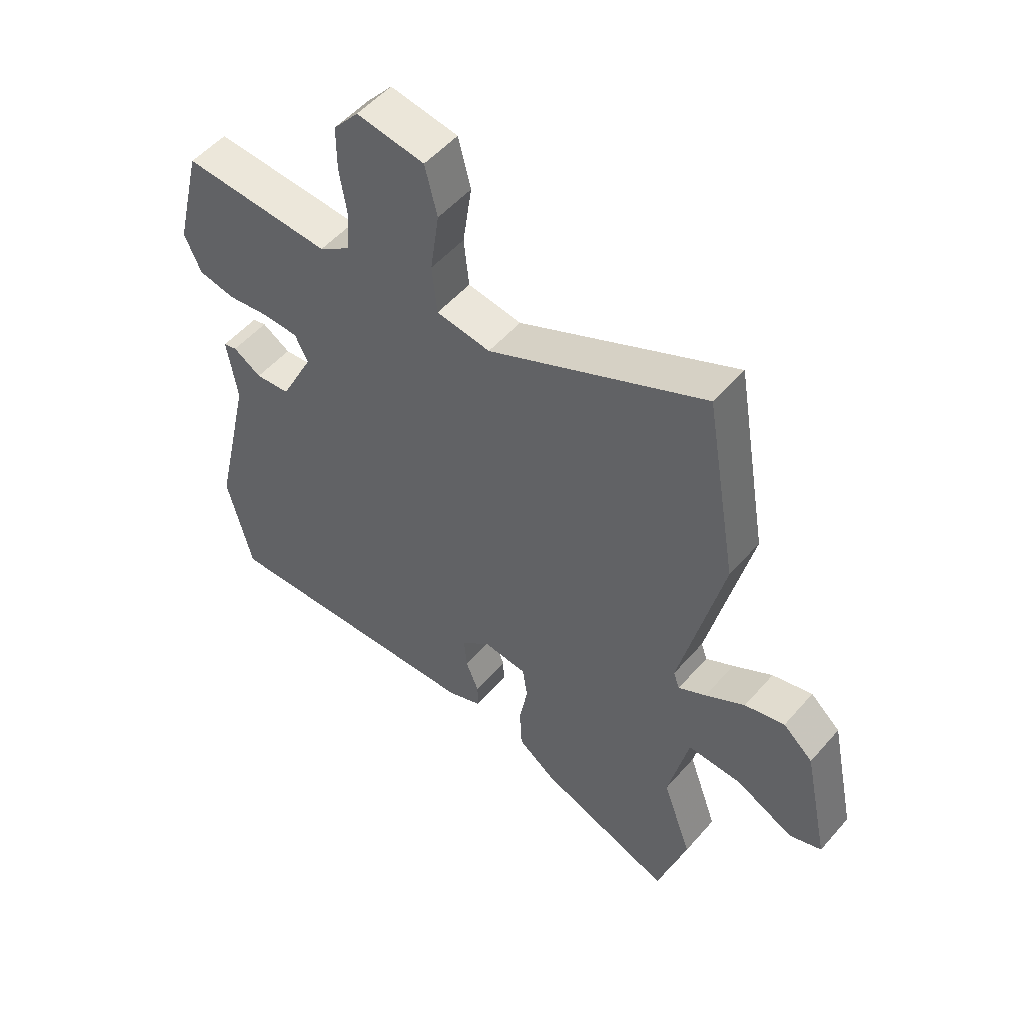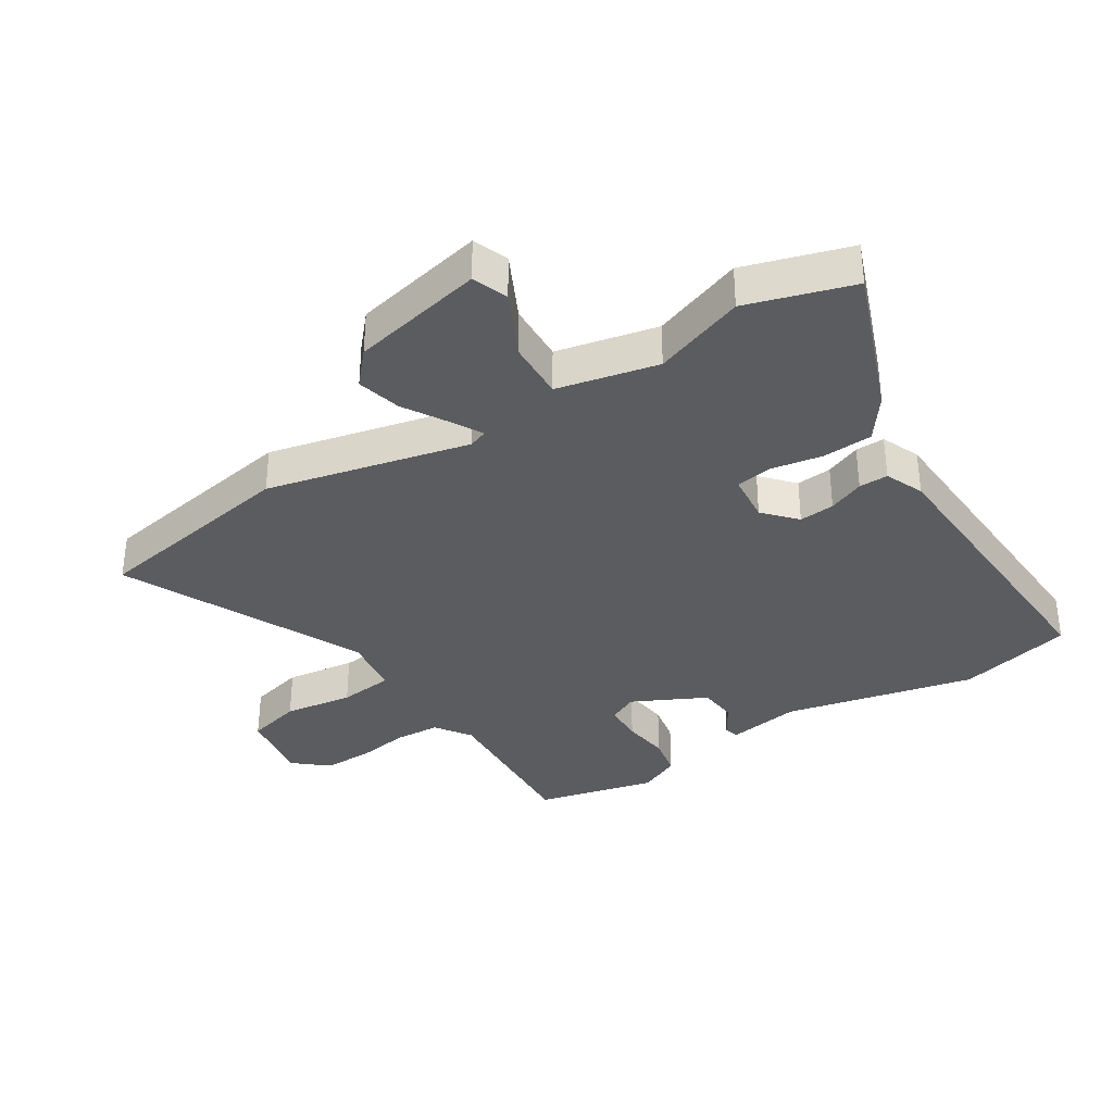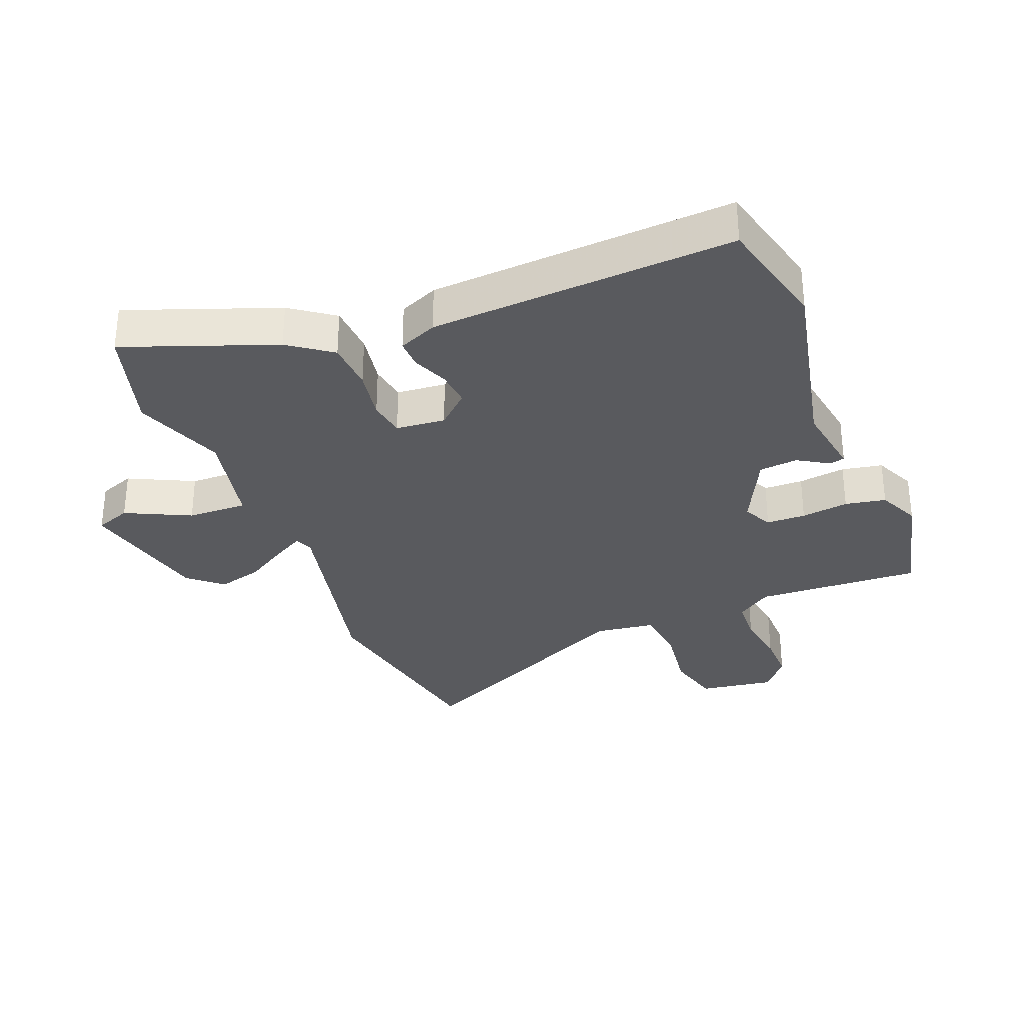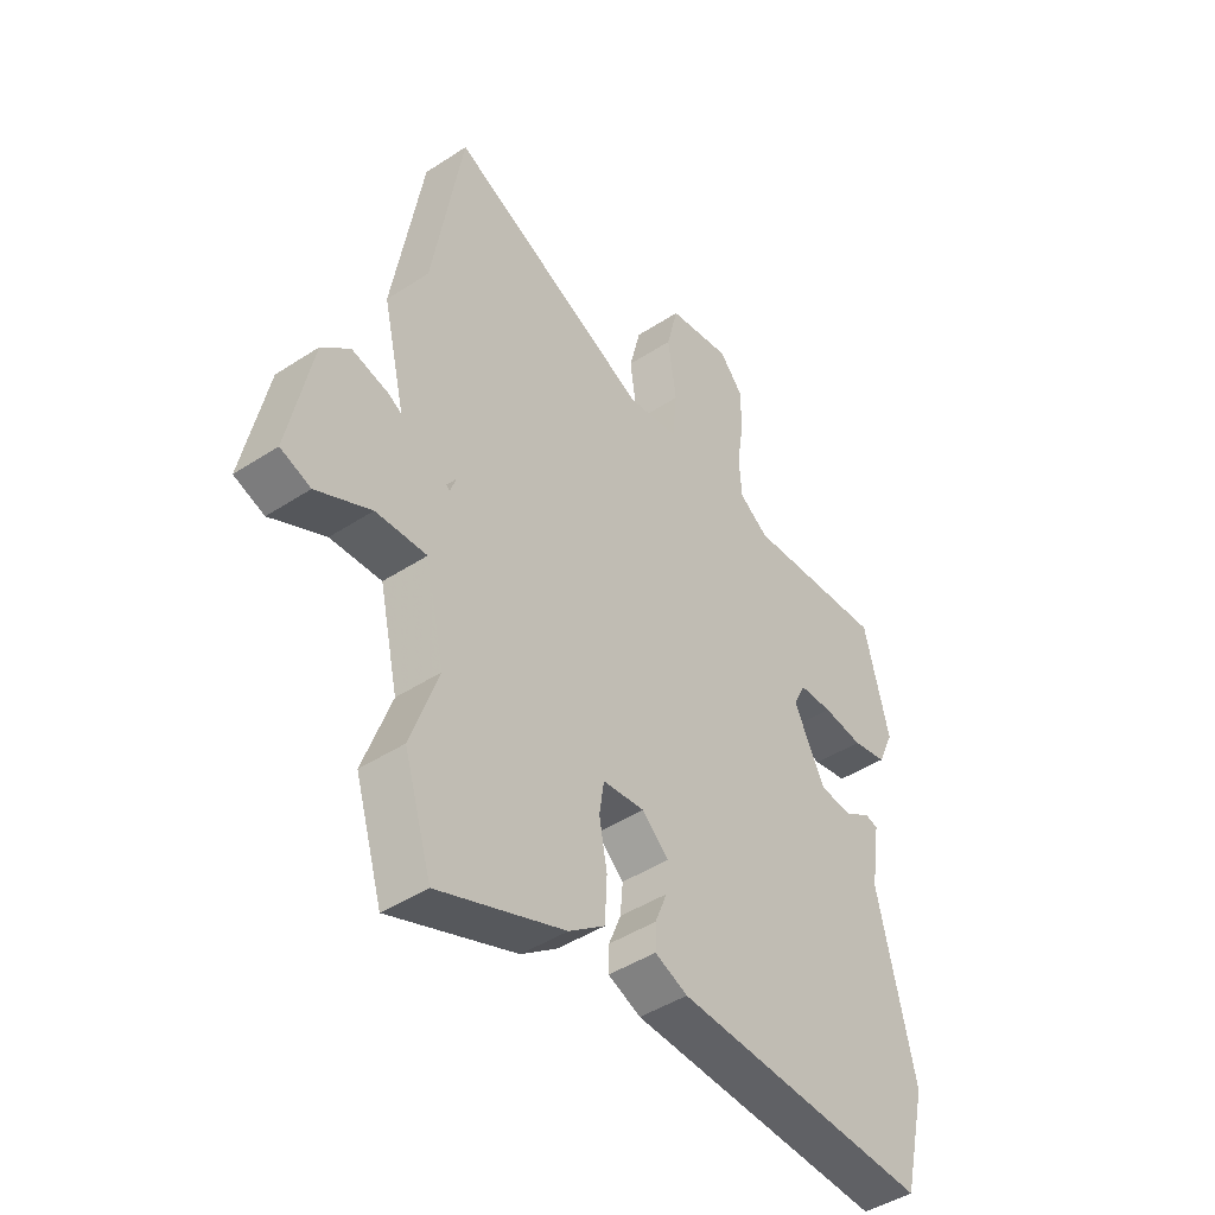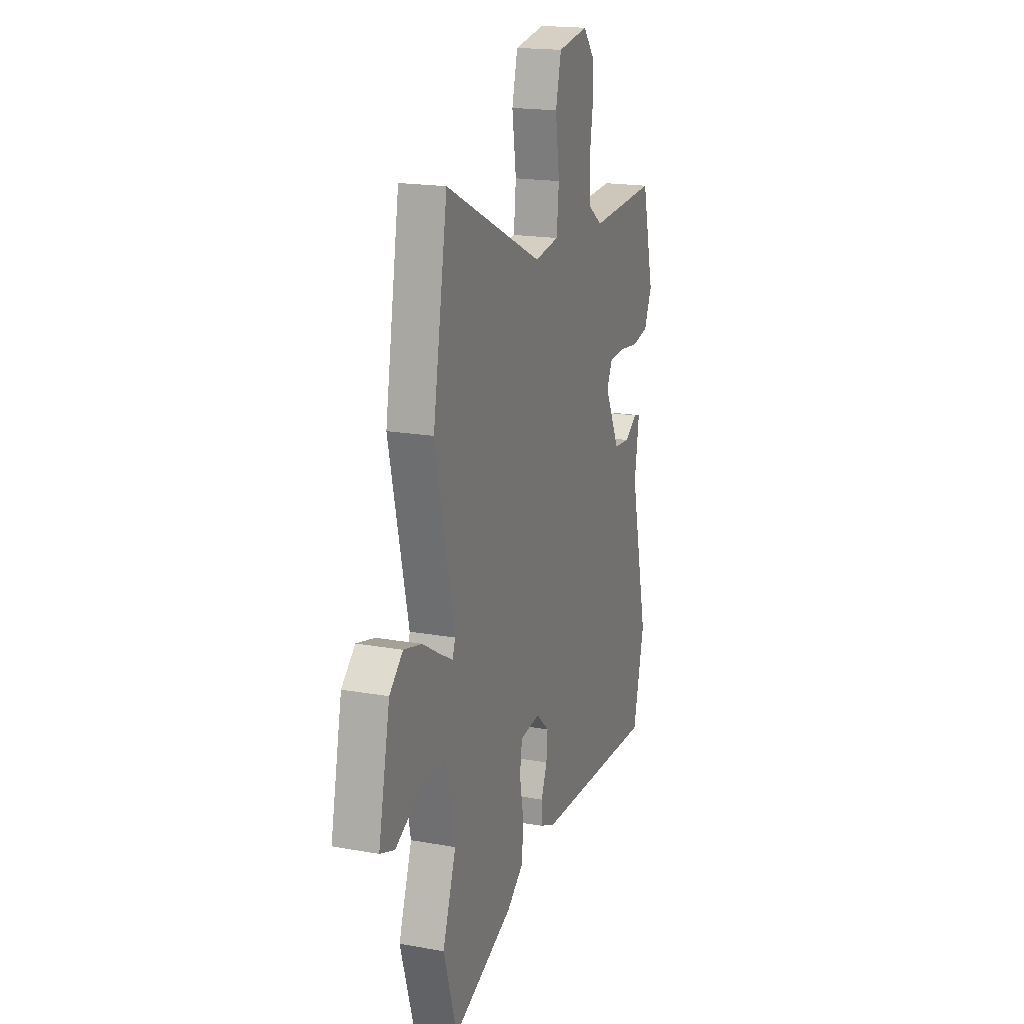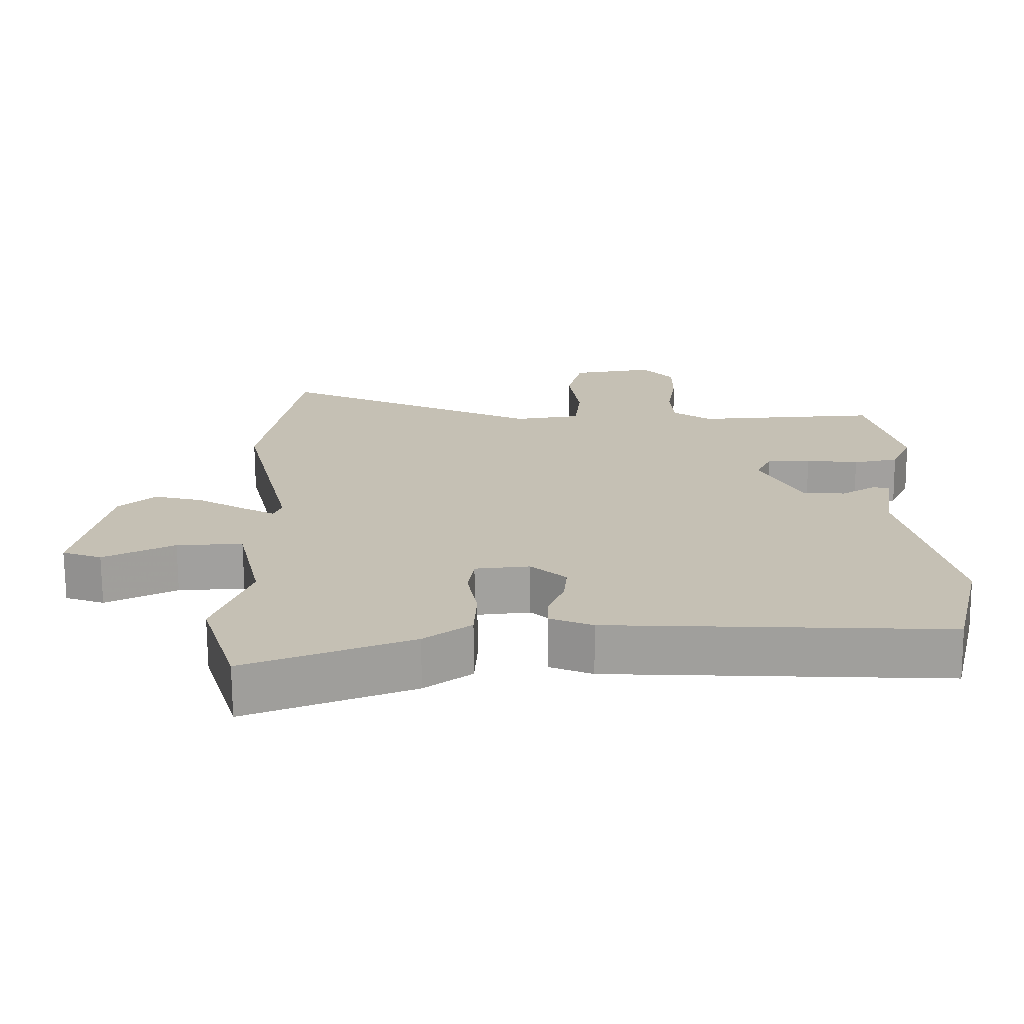
<metadata>
{"format":"obj","ext":"obj","renderer":"f3d","projection":"perspective","resolution":1024,"background":"white","views":[{"elev":52.6,"azim":39.8,"up":"+Z"},{"elev":-35.2,"azim":122.5,"up":"+Y"},{"elev":-31.8,"azim":-157.8,"up":"+Y"},{"elev":-44.6,"azim":127.3,"up":"+Z"},{"elev":18.5,"azim":109.1,"up":"+Z"},{"elev":-71.6,"azim":-179.6,"up":"+Z"}]}
</metadata>
<code>
v 0.471 0.07 0.669
v 0.528 0.07 0.335
v 0.452 0.07 0.011
v 0.463 0.07 -0.019
v 0.512 0.07 0.008
v 0.582 0.07 0.05
v 0.653 0.07 0.068
v 0.706 0.07 0.021
v 0.751 0.07 -0.192
v 0.694 0.07 -0.213
v 0.591 0.07 -0.162
v 0.495 0.07 -0.158
v 0.459 0.07 -0.319
v 0.511 0.07 -0.465
v 0.459 0.07 -0.634
v 0.22 0.07 -0.543
v 0.152 0.07 -0.493
v 0.148 0.07 -0.413
v 0.163 0.07 -0.331
v 0.154 0.07 -0.272
v 0.075 0.07 -0.264
v 0.024 0.07 -0.31
v 0.029 0.07 -0.367
v 0.052 0.07 -0.424
v 0.053 0.07 -0.471
v -0.009 0.07 -0.497
v -0.495 0.07 -0.521
v -0.539 0.07 -0.337
v -0.469 0.07 -0.032
v -0.487 0.07 0.086
v -0.463 0.07 0.092
v -0.413 0.07 0.061
v -0.351 0.07 0.067
v -0.292 0.07 0.185
v -0.315 0.07 0.232
v -0.378 0.07 0.234
v -0.454 0.07 0.224
v -0.519 0.07 0.237
v -0.549 0.07 0.304
v -0.502 0.07 0.495
v -0.237 0.07 0.48
v -0.181 0.07 0.519
v -0.176 0.07 0.591
v -0.189 0.07 0.675
v -0.189 0.07 0.754
v -0.144 0.07 0.807
v -0.024 0.07 0.788
v -0.002 0.07 0.7
v -0.018 0.07 0.589
v -0.009 0.07 0.502
v 0.087 0.07 0.488
v 0.471 0 0.669
v 0.528 0 0.335
v 0.452 0 0.011
v 0.463 0 -0.019
v 0.512 0 0.008
v 0.582 0 0.05
v 0.653 0 0.068
v 0.706 0 0.021
v 0.751 0 -0.192
v 0.694 0 -0.213
v 0.591 0 -0.162
v 0.495 0 -0.158
v 0.459 0 -0.319
v 0.511 0 -0.465
v 0.459 0 -0.634
v 0.22 0 -0.543
v 0.152 0 -0.493
v 0.148 0 -0.413
v 0.163 0 -0.331
v 0.154 0 -0.272
v 0.075 0 -0.264
v 0.024 0 -0.31
v 0.029 0 -0.367
v 0.052 0 -0.424
v 0.053 0 -0.471
v -0.009 0 -0.497
v -0.495 0 -0.521
v -0.539 0 -0.337
v -0.469 0 -0.032
v -0.487 0 0.086
v -0.463 0 0.092
v -0.413 0 0.061
v -0.351 0 0.067
v -0.292 0 0.185
v -0.315 0 0.232
v -0.378 0 0.234
v -0.454 0 0.224
v -0.519 0 0.237
v -0.549 0 0.304
v -0.502 0 0.495
v -0.237 0 0.48
v -0.181 0 0.519
v -0.176 0 0.591
v -0.189 0 0.675
v -0.189 0 0.754
v -0.144 0 0.807
v -0.024 0 0.788
v -0.002 0 0.7
v -0.018 0 0.589
v -0.009 0 0.502
v 0.087 0 0.488
f 47 48 49
f 46 47 49
f 45 46 49
f 44 45 49
f 43 44 49
f 42 43 49 50
f 41 42 50 51
f 39 40 41
f 38 39 41
f 37 38 41
f 36 37 41
f 35 36 41 51
f 29 30 31 32
f 29 32 33
f 28 29 33
f 27 28 33
f 26 27 33
f 25 26 33
f 24 25 33
f 23 24 33
f 22 23 33 34
f 17 18 19
f 16 17 19
f 15 16 19
f 14 15 19
f 13 14 19
f 12 13 19 20
f 9 10 11
f 8 9 11
f 7 8 11
f 6 7 11
f 5 6 11
f 4 5 11 12
f 12 20 21
f 4 12 21
f 3 4 21
f 51 1 2
f 35 51 2
f 34 35 2
f 22 34 2
f 21 22 2
f 2 3 21
f 100 99 98
f 100 98 97
f 100 97 96
f 100 96 95
f 100 95 94
f 101 100 94 93
f 102 101 93 92
f 92 91 90
f 92 90 89
f 92 89 88
f 92 88 87
f 102 92 87 86
f 83 82 81 80
f 84 83 80
f 84 80 79
f 84 79 78
f 84 78 77
f 84 77 76
f 84 76 75
f 84 75 74
f 85 84 74 73
f 70 69 68
f 70 68 67
f 70 67 66
f 70 66 65
f 70 65 64
f 71 70 64 63
f 62 61 60
f 62 60 59
f 62 59 58
f 62 58 57
f 62 57 56
f 63 62 56 55
f 72 71 63
f 72 63 55
f 72 55 54
f 53 52 102
f 53 102 86
f 53 86 85
f 53 85 73
f 53 73 72
f 72 54 53
f 1 52 53 2
f 2 53 54 3
f 3 54 55 4
f 4 55 56 5
f 5 56 57 6
f 6 57 58 7
f 7 58 59 8
f 8 59 60 9
f 9 60 61 10
f 10 61 62 11
f 11 62 63 12
f 12 63 64 13
f 13 64 65 14
f 14 65 66 15
f 15 66 67 16
f 16 67 68 17
f 17 68 69 18
f 18 69 70 19
f 19 70 71 20
f 20 71 72 21
f 21 72 73 22
f 22 73 74 23
f 23 74 75 24
f 24 75 76 25
f 25 76 77 26
f 26 77 78 27
f 27 78 79 28
f 28 79 80 29
f 29 80 81 30
f 30 81 82 31
f 31 82 83 32
f 32 83 84 33
f 33 84 85 34
f 34 85 86 35
f 35 86 87 36
f 36 87 88 37
f 37 88 89 38
f 38 89 90 39
f 39 90 91 40
f 40 91 92 41
f 41 92 93 42
f 42 93 94 43
f 43 94 95 44
f 44 95 96 45
f 45 96 97 46
f 46 97 98 47
f 47 98 99 48
f 48 99 100 49
f 49 100 101 50
f 50 101 102 51
f 51 102 52 1

</code>
